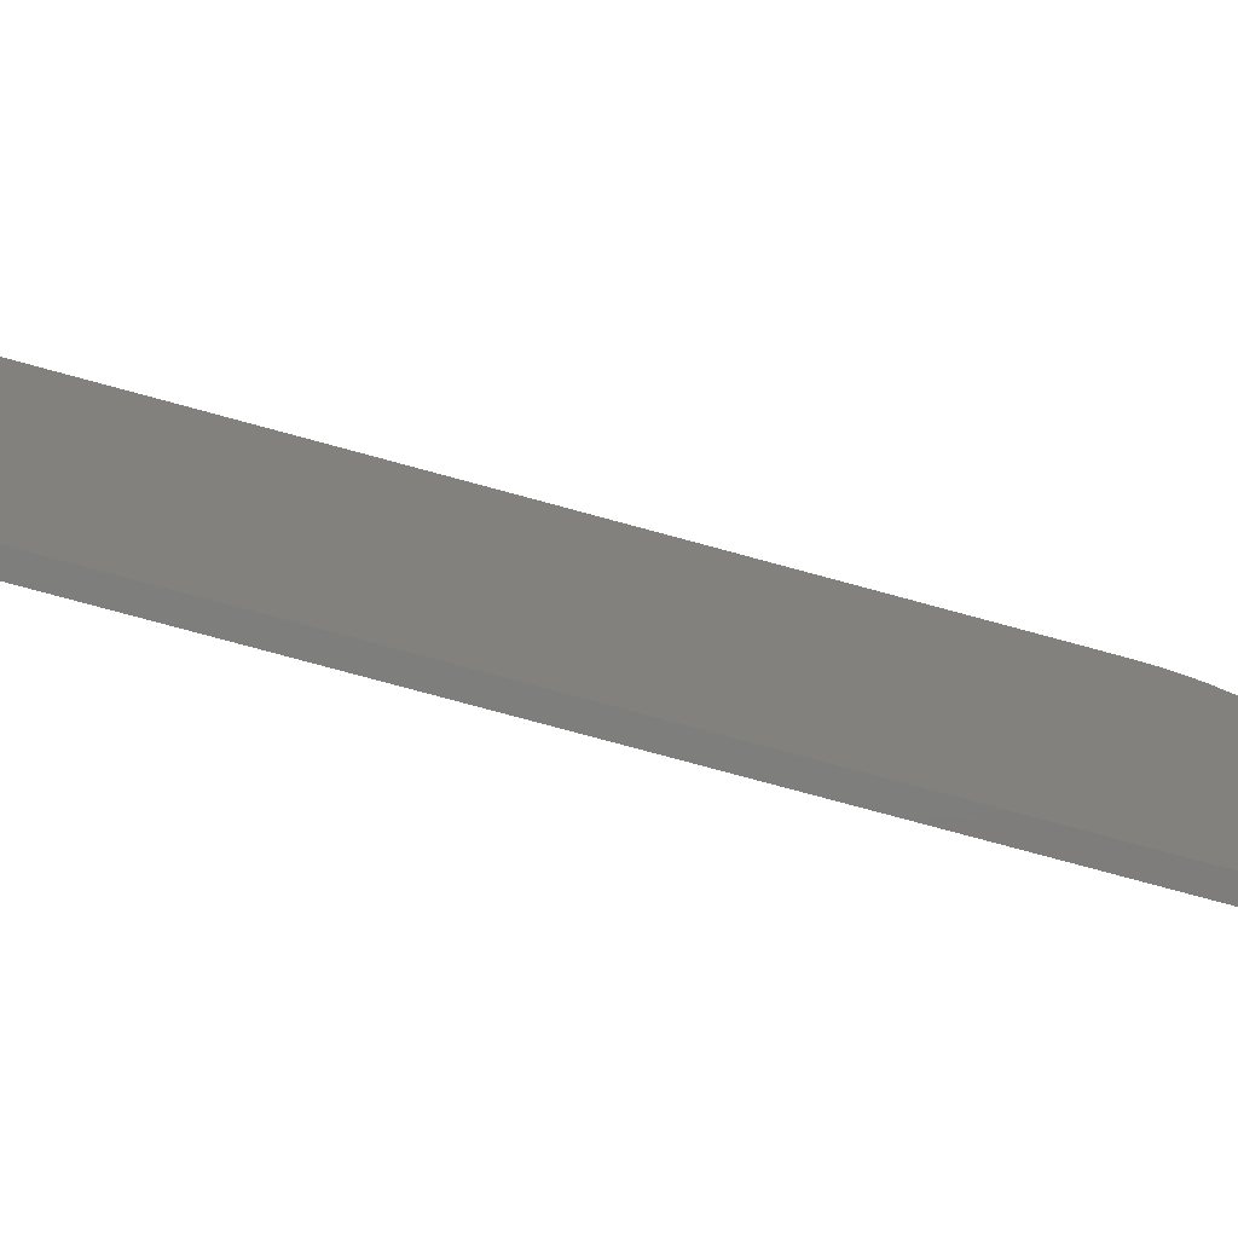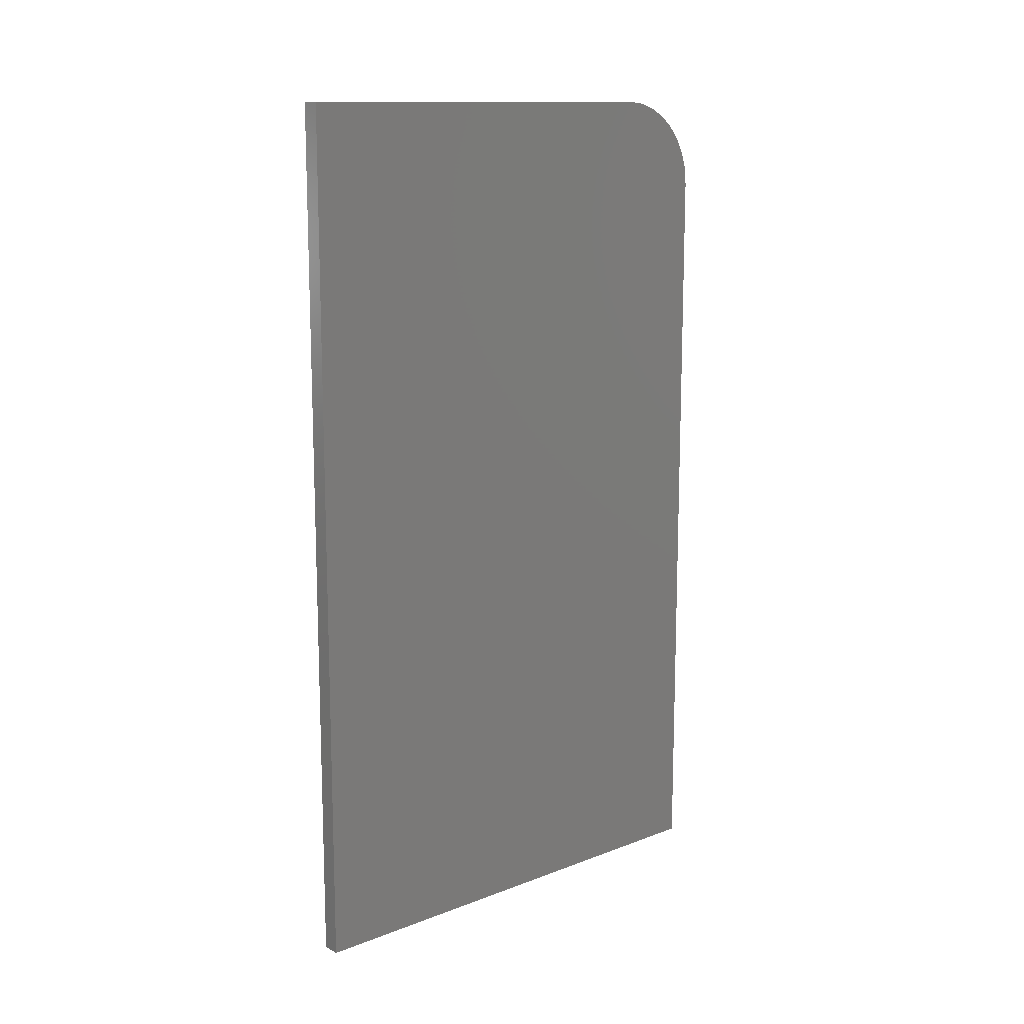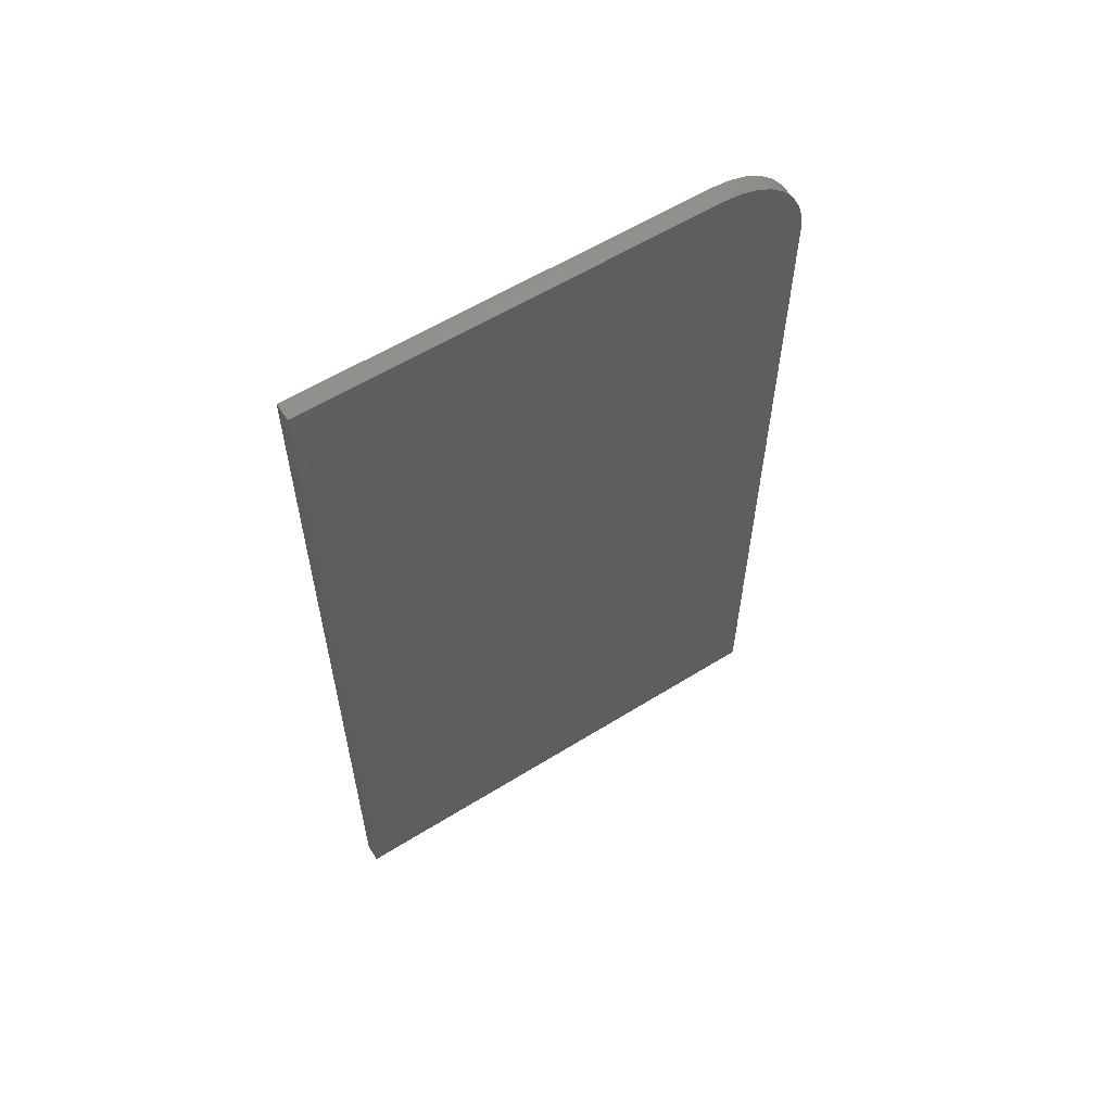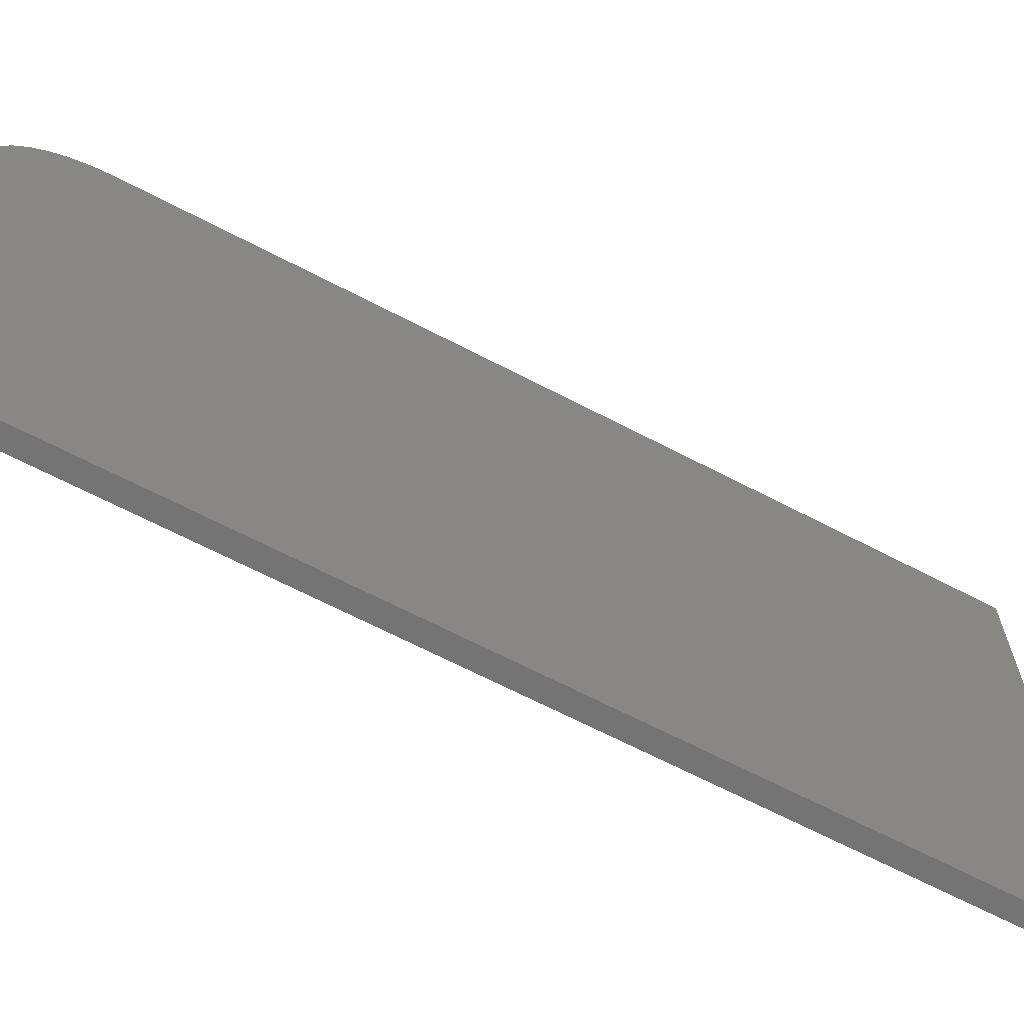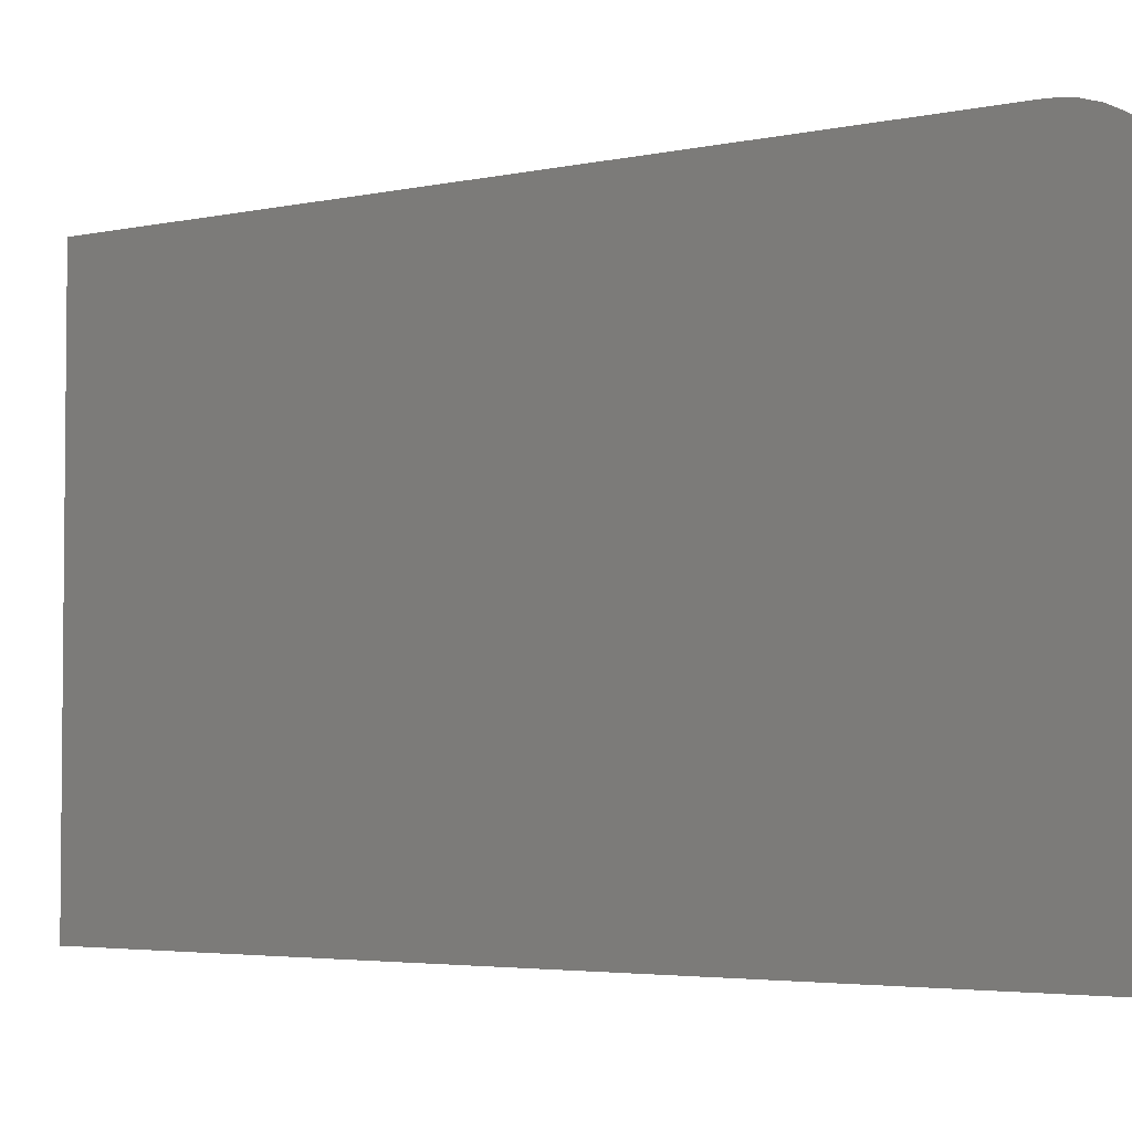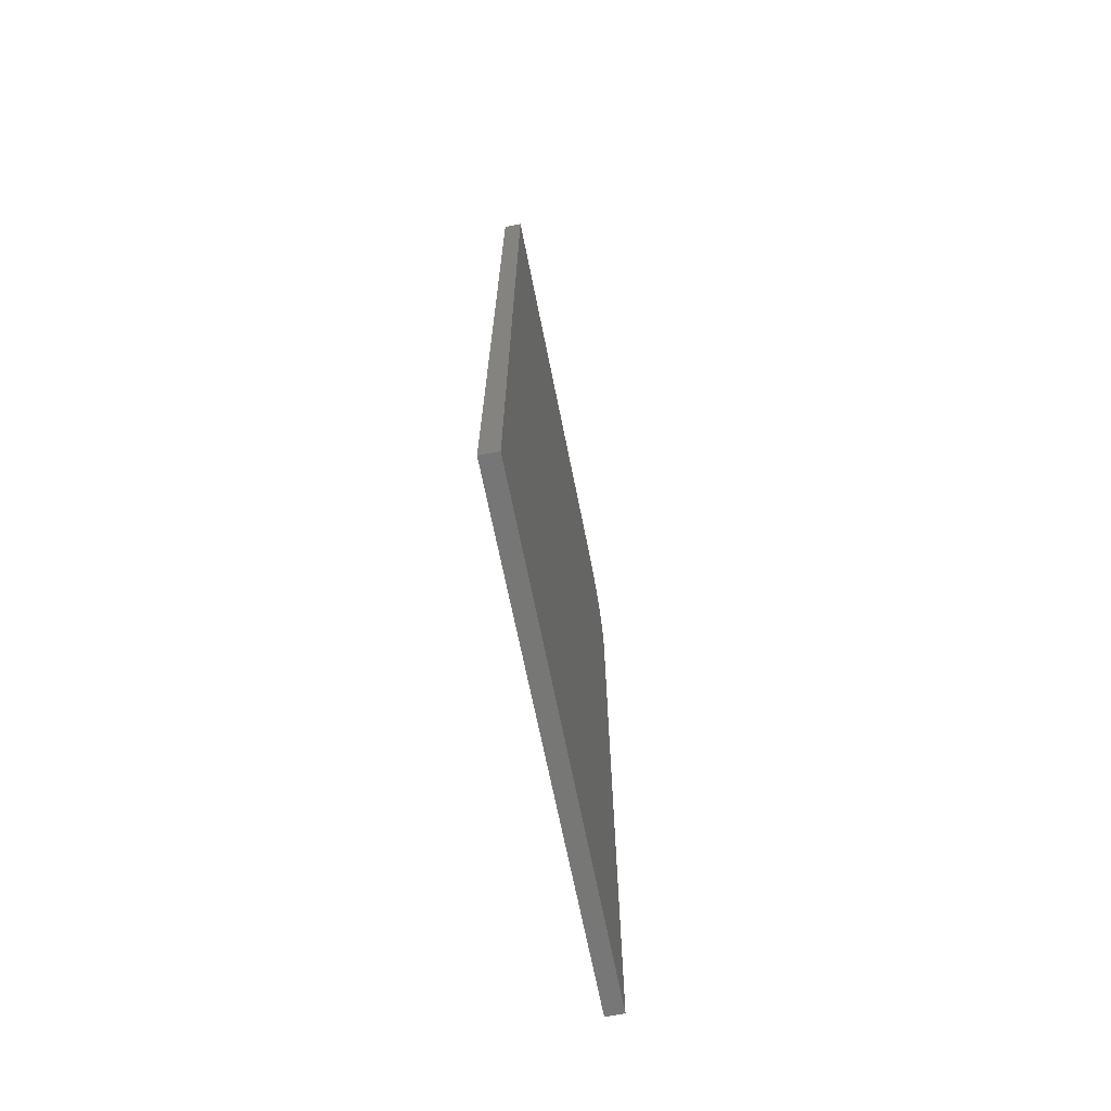
<metadata>
{"format":"stl","ext":"stl","renderer":"f3d","projection":"perspective","resolution":1024,"background":"white","views":[{"elev":-77.7,"azim":74.8,"up":"+Z"},{"elev":12.9,"azim":-130.9,"up":"+Y"},{"elev":58.5,"azim":-122.7,"up":"+Y"},{"elev":-66.6,"azim":-117.6,"up":"+Z"},{"elev":-3.7,"azim":126.2,"up":"+Z"},{"elev":-69.2,"azim":-168.6,"up":"+Y"}]}
</metadata>
<code>
# stl→obj: 24 verts, 44 faces
v -0.01562 2.659e-17 0.4342
v -0.01562 0.6719 0.4342
v -0.01562 0.6871 0.4327
v -0.01562 0.7018 0.4283
v -0.01562 0.7153 0.421
v -0.01562 0.7271 0.4113
v -0.01562 0.7368 0.3995
v -0.01562 0.7441 0.386
v -0.01562 0.7485 0.3713
v -0.01562 0.75 0.3561
v -0.01562 0.75 -4.592e-17
v -0.01562 0 0
v 0 2.659e-17 0.4342
v 0 0 0
v 0 0.75 -4.592e-17
v 0 0.75 0.3561
v 0 0.7485 0.3713
v 0 0.7441 0.386
v 0 0.7368 0.3995
v 0 0.7271 0.4113
v 0 0.7153 0.421
v 0 0.7018 0.4283
v 0 0.6871 0.4327
v 0 0.6719 0.4342
f 1 2 3
f 1 3 4
f 1 4 5
f 1 5 6
f 1 6 7
f 1 7 8
f 1 8 9
f 1 9 10
f 1 10 11
f 1 11 12
f 13 14 15
f 13 15 16
f 13 16 17
f 13 17 18
f 13 18 19
f 13 19 20
f 13 20 21
f 13 21 22
f 13 22 23
f 13 23 24
f 2 1 24
f 24 1 13
f 11 10 15
f 15 10 16
f 16 10 17
f 17 10 9
f 17 9 18
f 18 9 8
f 18 8 19
f 19 8 7
f 19 7 20
f 20 7 6
f 20 6 21
f 21 6 5
f 21 5 22
f 22 5 4
f 22 4 23
f 23 4 3
f 23 3 24
f 24 3 2
f 1 12 13
f 13 12 14
f 12 11 14
f 14 11 15

</code>
